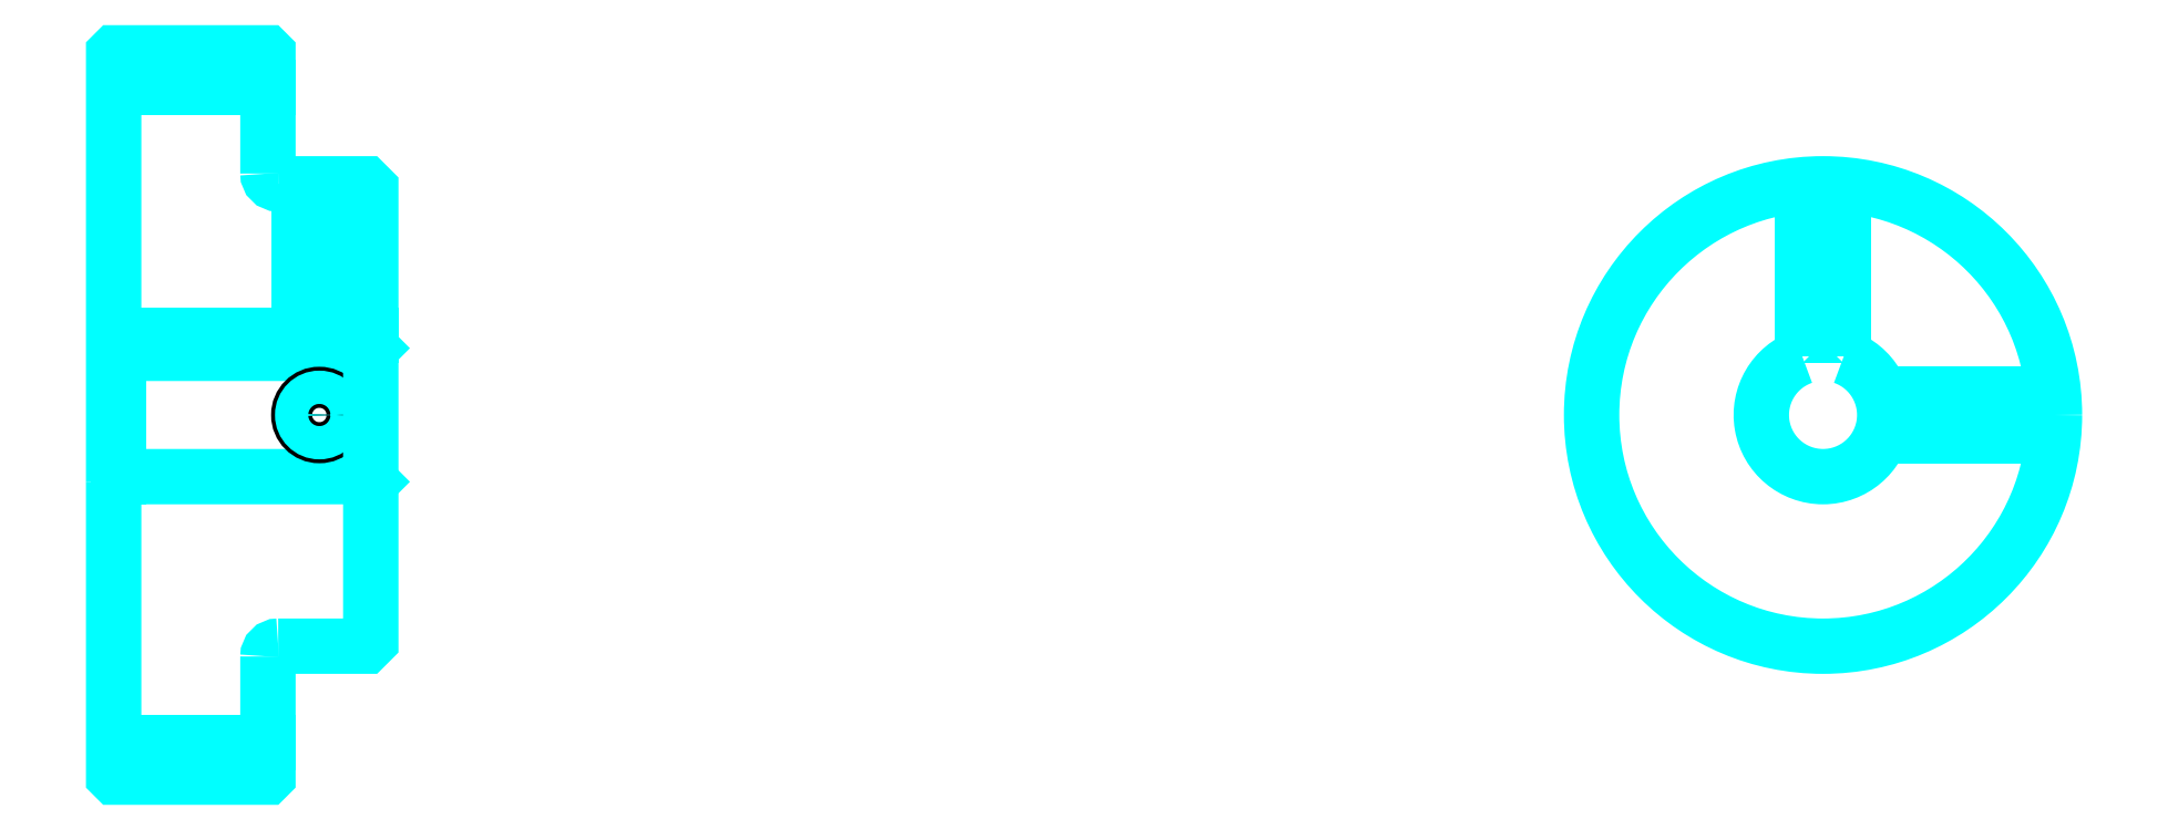
<metadata>
{"format":"dxf","ext":"dxf","renderer":"ezdxf+matplotlib","layout":"modelspace","background":"white","min_lineweight":24,"dpi":150}
</metadata>
<code>
0
SECTION
2
ENTITIES
0
LINE
8
0
10
123.3
20
155.9
30
0
11
138.3
21
155.9
31
0
0
LINE
8
0
10
123.3
20
92.15
30
0
11
138.3
21
92.15
31
0
0
LINE
8
0
10
147.8
20
118
30
0
11
148.3
21
117.5
31
0
0
LINE
8
0
10
147.8
20
130
30
0
11
148.3
21
130.5
31
0
0
LINE
8
0
10
123.8
20
130
30
0
11
123.8
21
118
31
0
0
POLYLINE
8
0
66
1
10
0
20
0
30
0
70
2
0
VERTEX
8
0
10
123.3
20
117.5
30
0
70
0
0
VERTEX
8
0
10
123.8
20
118
30
0
70
0
0
VERTEX
8
0
10
147.8
20
118
30
0
70
0
0
VERTEX
8
0
10
147.8
20
130
30
0
70
0
0
VERTEX
8
0
10
123.8
20
130
30
0
70
0
0
VERTEX
8
0
10
123.3
20
130.5
30
0
70
0
0
SEQEND
8
0
0
ARC
8
0
10
139.3
20
147.5
30
0
40
1
50
180
51
270
0
ARC
8
0
10
139.3
20
100.5
30
0
40
1
50
90
51
180
0
ARC
8
0
10
289.5
20
124
30
0
40
6
50
109.5
51
70.53
0
POLYLINE
8
0
66
1
10
0
20
0
30
0
70
2
0
VERTEX
8
0
10
291.5
20
129.7
30
0
70
0
0
VERTEX
8
0
10
291.5
20
131.8
30
0
70
0
0
VERTEX
8
0
10
287.5
20
131.8
30
0
70
0
0
VERTEX
8
0
10
287.5
20
129.7
30
0
70
0
0
SEQEND
8
0
0
LINE
8
0
10
123.3
20
131.8
30
0
11
148.3
21
131.8
31
0
0
POLYLINE
8
0
66
1
10
0
20
0
30
0
70
2
0
VERTEX
8
0
10
145.3
20
146.5
30
0
70
0
0
VERTEX
8
0
10
145.3
20
131.8
30
0
70
0
0
SEQEND
8
0
0
POLYLINE
8
0
66
1
10
0
20
0
30
0
70
2
0
VERTEX
8
0
10
141.3
20
146.5
30
0
70
0
0
VERTEX
8
0
10
141.3
20
131.8
30
0
70
0
0
SEQEND
8
0
0
POLYLINE
8
0
66
1
10
0
20
0
30
0
70
2
0
VERTEX
8
0
10
144.9
20
146.5
30
0
70
0
0
VERTEX
8
0
10
144.9
20
131.8
30
0
70
0
0
SEQEND
8
0
0
POLYLINE
8
0
66
1
10
0
20
0
30
0
70
2
0
VERTEX
8
0
10
141.6
20
146.5
30
0
70
0
0
VERTEX
8
0
10
141.6
20
131.8
30
0
70
0
0
SEQEND
8
0
0
POLYLINE
8
0
66
1
10
0
20
0
30
0
70
2
0
VERTEX
8
0
10
287.5
20
129.7
30
0
70
0
0
VERTEX
8
0
10
287.5
20
146.4
30
0
70
0
0
SEQEND
8
0
0
POLYLINE
8
0
66
1
10
0
20
0
30
0
70
2
0
VERTEX
8
0
10
291.5
20
129.7
30
0
70
0
0
VERTEX
8
0
10
291.5
20
146.4
30
0
70
0
0
SEQEND
8
0
0
POLYLINE
8
0
66
1
10
0
20
0
30
0
70
2
0
VERTEX
8
0
10
287.8
20
131.8
30
0
70
0
0
VERTEX
8
0
10
287.8
20
146.5
30
0
70
0
0
SEQEND
8
0
0
POLYLINE
8
0
66
1
10
0
20
0
30
0
70
2
0
VERTEX
8
0
10
291.1
20
131.8
30
0
70
0
0
VERTEX
8
0
10
291.1
20
146.5
30
0
70
0
0
SEQEND
8
0
0
CIRCLE
8
0
10
143.3
20
124
30
0
40
2
0
CIRCLE
8
0
10
143.3
20
124
30
0
40
1.62
0
POLYLINE
8
0
66
1
10
0
20
0
30
0
70
2
0
VERTEX
8
0
10
295.1
20
126
30
0
70
0
0
VERTEX
8
0
10
311.9
20
126
30
0
70
0
0
SEQEND
8
0
0
POLYLINE
8
0
66
1
10
0
20
0
30
0
70
2
0
VERTEX
8
0
10
295.1
20
122
30
0
70
0
0
VERTEX
8
0
10
311.9
20
122
30
0
70
0
0
SEQEND
8
0
0
POLYLINE
8
0
66
1
10
0
20
0
30
0
70
2
0
VERTEX
8
0
10
295.2
20
125.6
30
0
70
0
0
VERTEX
8
0
10
311.9
20
125.6
30
0
70
0
0
SEQEND
8
0
0
POLYLINE
8
0
66
1
10
0
20
0
30
0
70
2
0
VERTEX
8
0
10
295.2
20
122.4
30
0
70
0
0
VERTEX
8
0
10
311.9
20
122.4
30
0
70
0
0
SEQEND
8
0
0
POLYLINE
8
0
66
1
10
0
20
0
30
0
70
2
0
VERTEX
8
0
10
123.3
20
117.5
30
0
70
0
0
VERTEX
8
0
10
123.3
20
88.87
30
0
70
0
0
VERTEX
8
0
10
123.4
20
88.77
30
0
70
0
0
VERTEX
8
0
10
138.2
20
88.77
30
0
70
0
0
VERTEX
8
0
10
138.3
20
88.87
30
0
70
0
0
VERTEX
8
0
10
138.3
20
100.5
30
0
70
0
0
SEQEND
8
0
0
POLYLINE
8
0
66
1
10
0
20
0
30
0
70
2
0
VERTEX
8
0
10
139.3
20
101.5
30
0
70
0
0
VERTEX
8
0
10
147.8
20
101.5
30
0
70
0
0
VERTEX
8
0
10
148.3
20
102
30
0
70
0
0
VERTEX
8
0
10
148.3
20
146
30
0
70
0
0
VERTEX
8
0
10
147.8
20
146.5
30
0
70
0
0
VERTEX
8
0
10
139.3
20
146.5
30
0
70
0
0
SEQEND
8
0
0
POLYLINE
8
0
66
1
10
0
20
0
30
0
70
2
0
VERTEX
8
0
10
138.3
20
147.5
30
0
70
0
0
VERTEX
8
0
10
138.3
20
159.2
30
0
70
0
0
VERTEX
8
0
10
138.2
20
159.3
30
0
70
0
0
VERTEX
8
0
10
123.4
20
159.3
30
0
70
0
0
VERTEX
8
0
10
123.3
20
159.2
30
0
70
0
0
VERTEX
8
0
10
123.3
20
117.5
30
0
70
0
0
SEQEND
8
0
0
CIRCLE
8
0
10
289.5
20
124
30
0
40
22.5
0
ENDSEC
0
EOF

</code>
